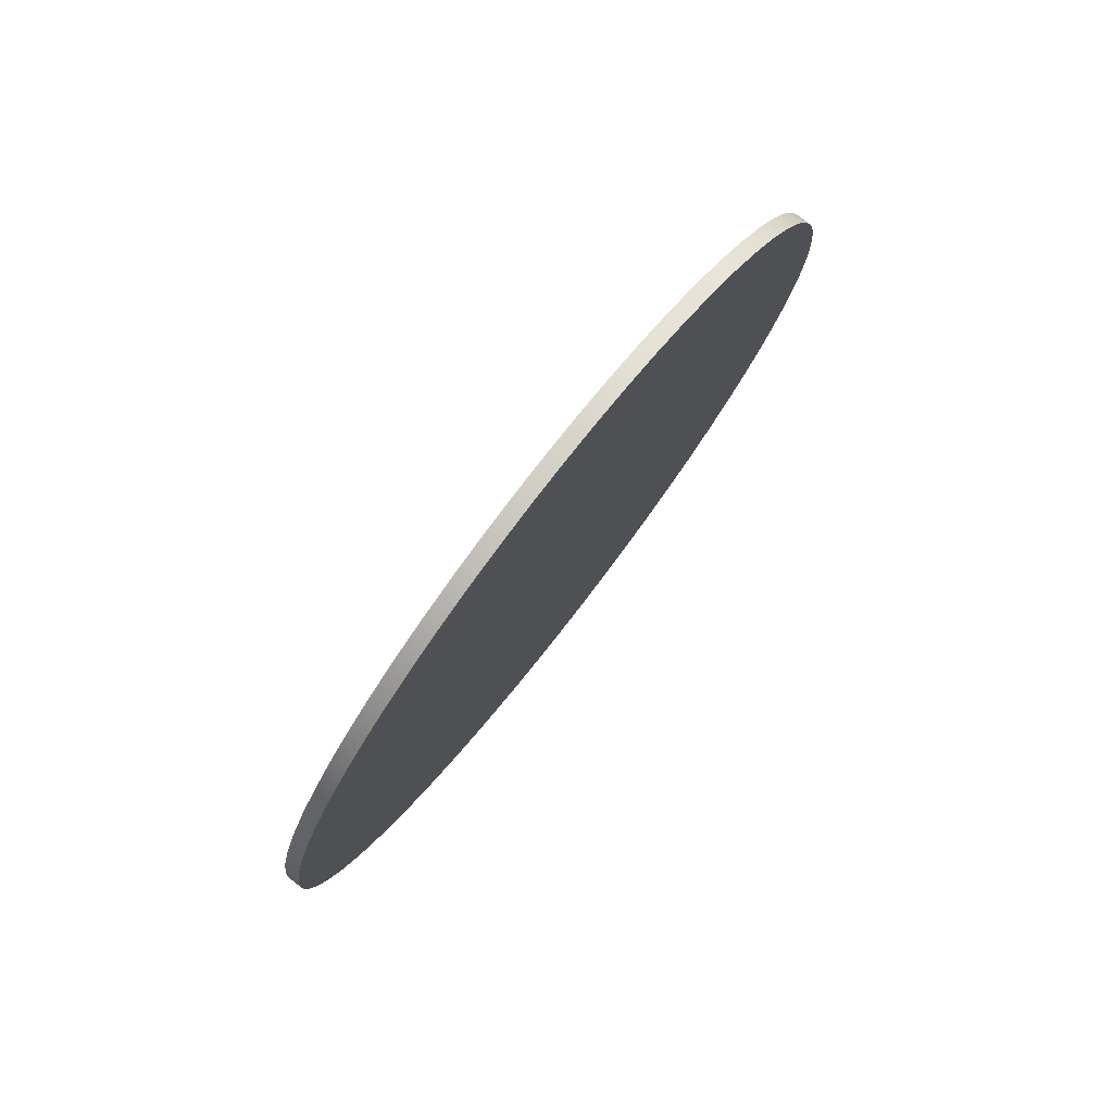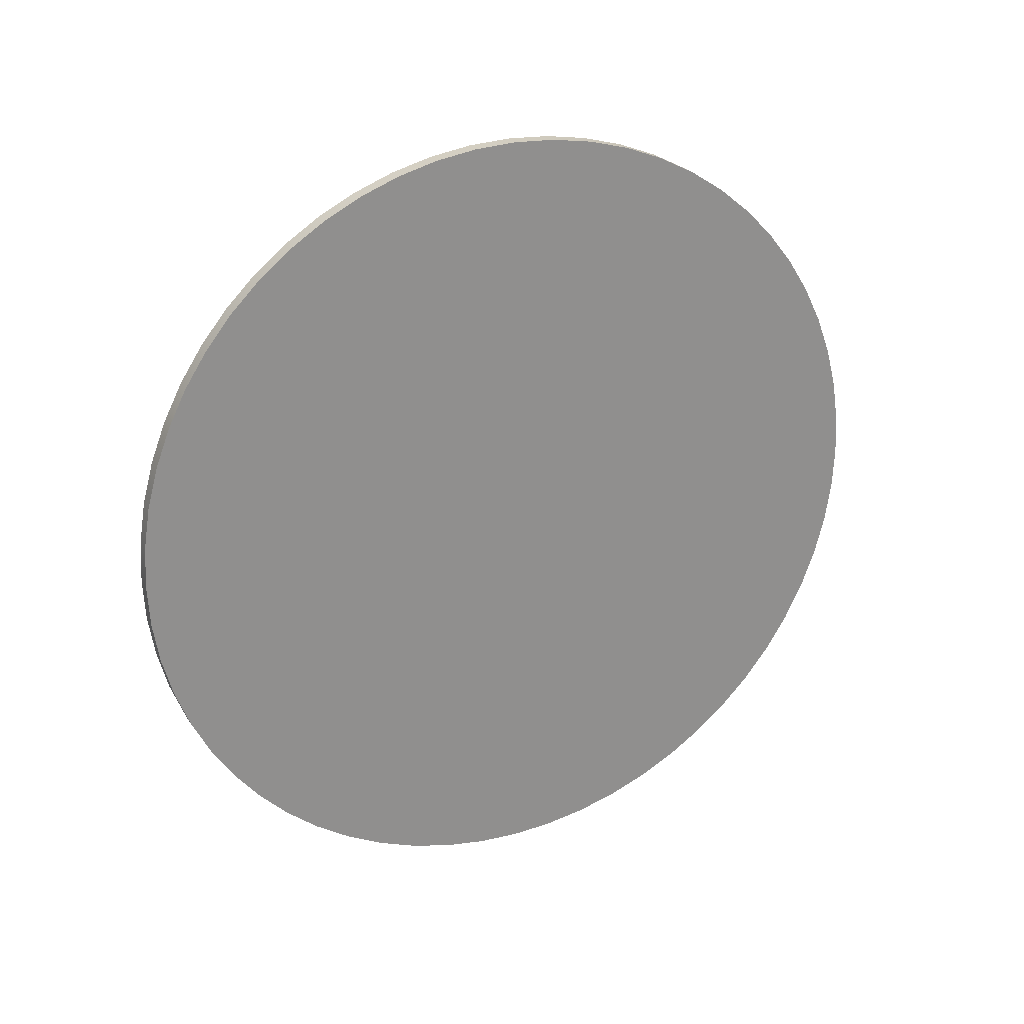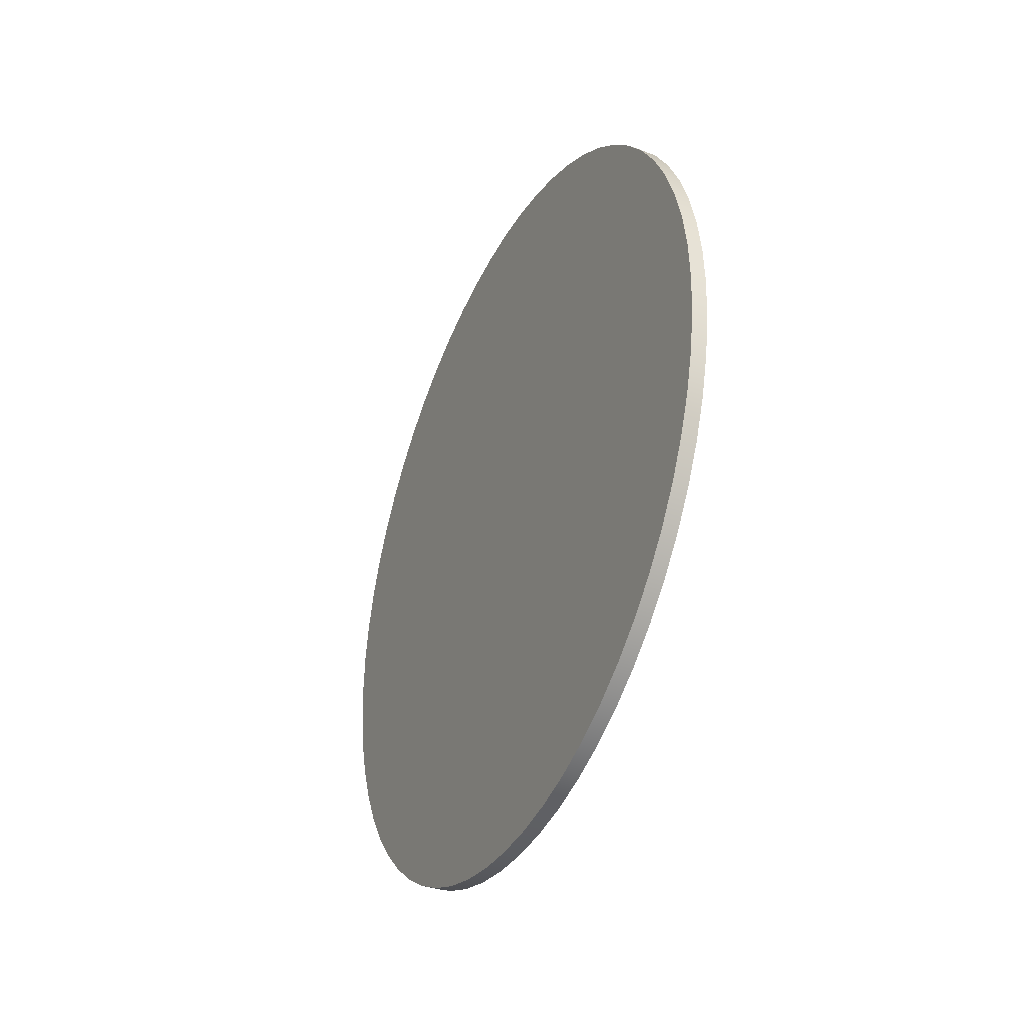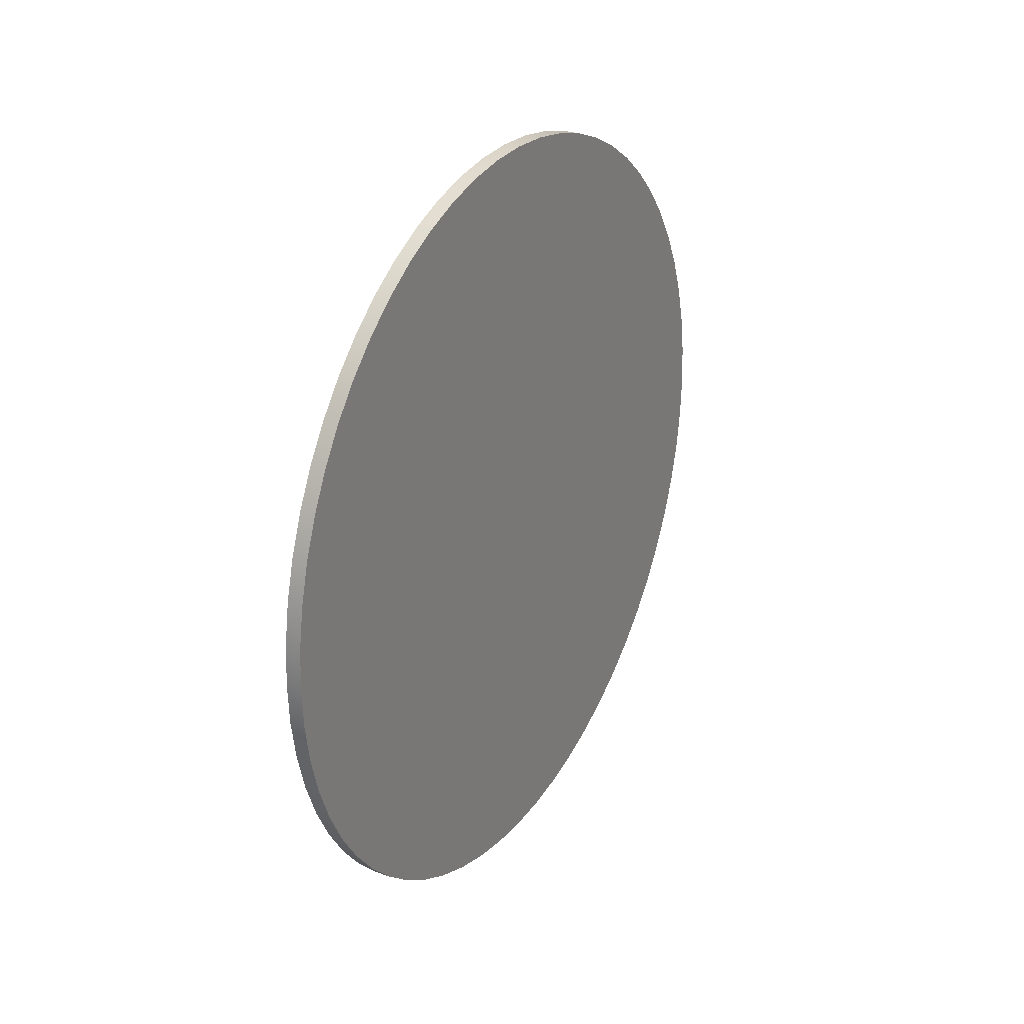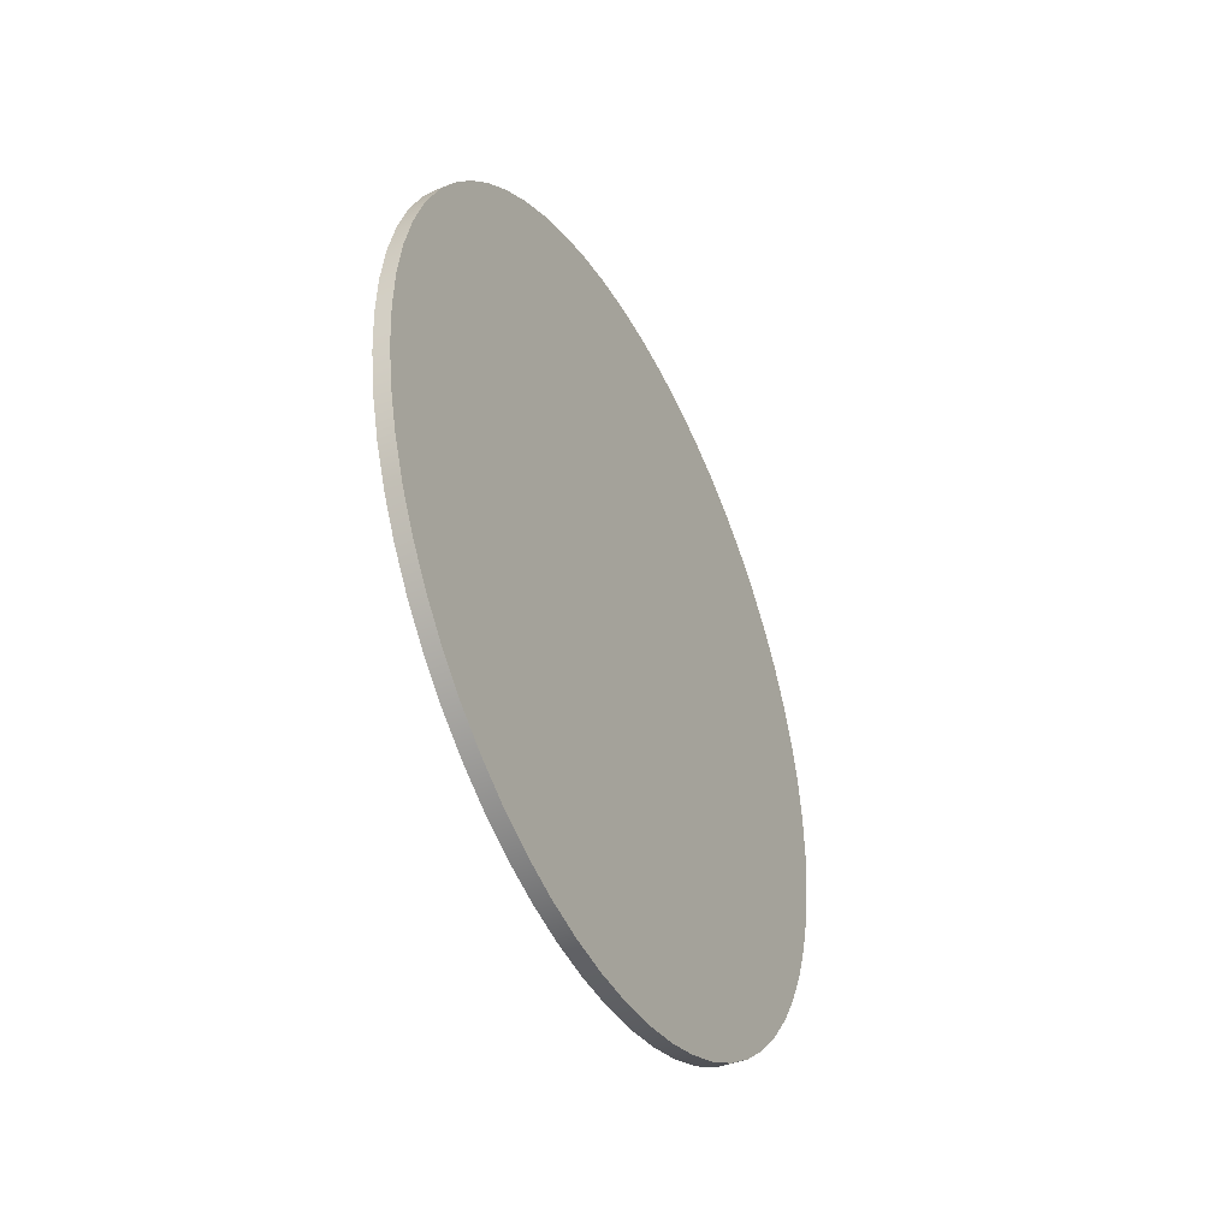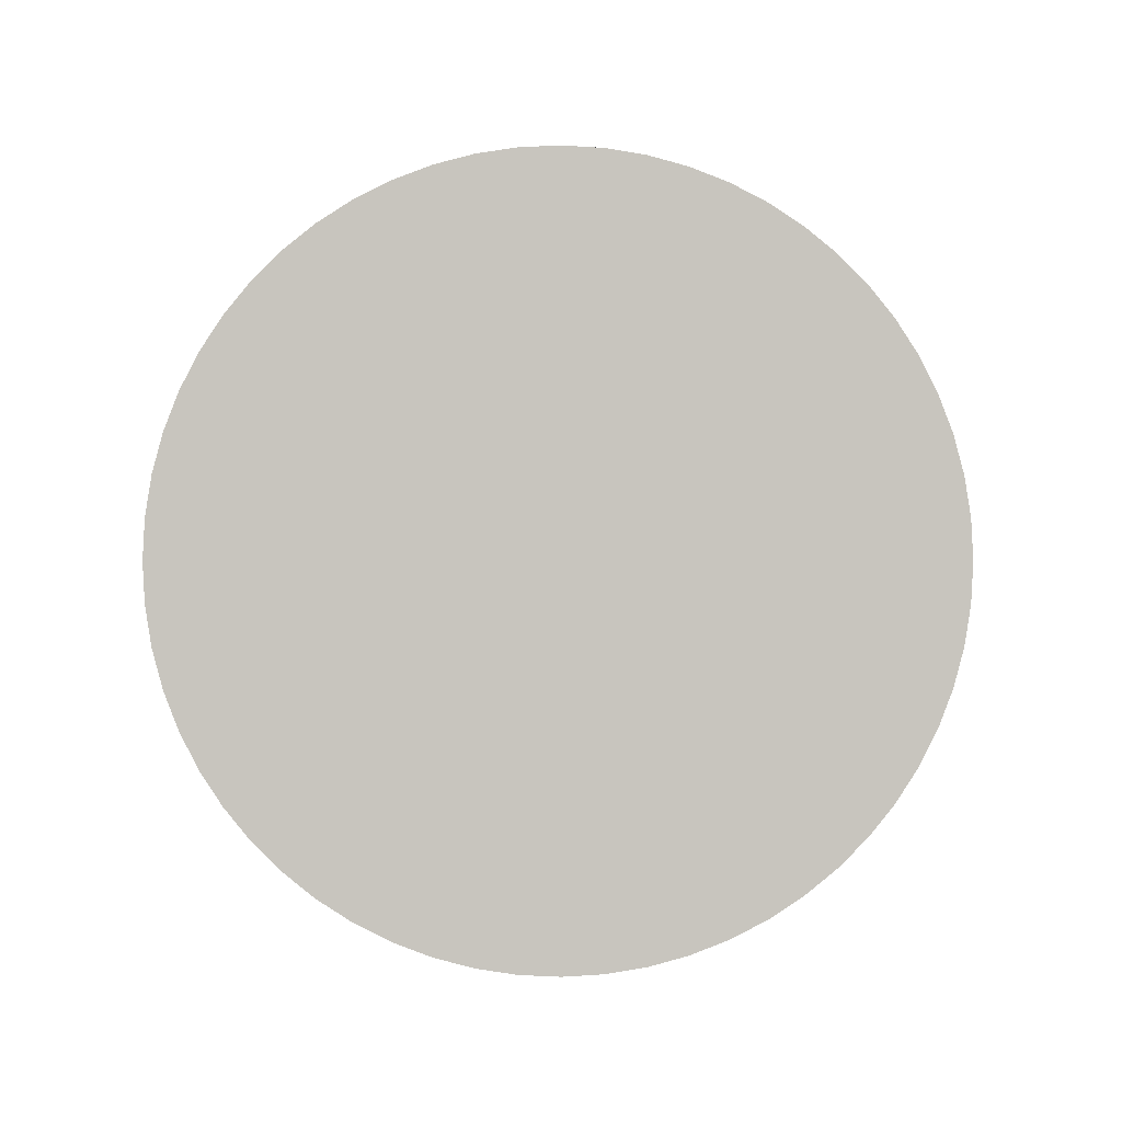
<metadata>
{"format":"obj","ext":"obj","renderer":"f3d","projection":"perspective","resolution":1024,"background":"white","views":[{"elev":78.5,"azim":38.0,"up":"+Z"},{"elev":24.9,"azim":64.8,"up":"+Z"},{"elev":-36.3,"azim":-25.3,"up":"+Z"},{"elev":27.4,"azim":29.7,"up":"+Z"},{"elev":-41.5,"azim":-153.3,"up":"+Y"},{"elev":-0.1,"azim":-92.6,"up":"+Y"}]}
</metadata>
<code>
v 0.9 -2.811e-15 22.95
v 0.9 2.399 22.82
v 0.9 4.772 22.45
v 0.9 7.092 21.83
v 0.9 9.335 20.97
v 0.9 11.48 19.88
v 0.9 13.49 18.57
v 0.9 15.36 17.06
v 0.9 17.06 15.36
v 0.9 18.57 13.49
v 0.9 19.88 11.48
v 0.9 20.97 9.335
v 0.9 21.83 7.092
v 0.9 22.45 4.772
v 0.9 22.82 2.399
v 0.9 22.95 -1.405e-15
v 0.9 22.82 -2.399
v 0.9 22.45 -4.772
v 0.9 21.83 -7.092
v 0.9 20.97 -9.335
v 0.9 19.88 -11.48
v 0.9 18.57 -13.49
v 0.9 17.06 -15.36
v 0.9 15.36 -17.06
v 0.9 13.49 -18.57
v 0.9 11.48 -19.88
v 0.9 9.335 -20.97
v 0.9 7.092 -21.83
v 0.9 4.772 -22.45
v 0.9 2.399 -22.82
v 0.9 0 -22.95
v 0.9 -2.399 -22.82
v 0.9 -4.772 -22.45
v 0.9 -7.092 -21.83
v 0.9 -9.335 -20.97
v 0.9 -11.48 -19.88
v 0.9 -13.49 -18.57
v 0.9 -15.36 -17.06
v 0.9 -17.06 -15.36
v 0.9 -18.57 -13.49
v 0.9 -19.88 -11.48
v 0.9 -20.97 -9.335
v 0.9 -21.83 -7.092
v 0.9 -22.45 -4.772
v 0.9 -22.82 -2.399
v 0.9 -22.95 -1.405e-15
v 0.9 -22.82 2.399
v 0.9 -22.45 4.772
v 0.9 -21.83 7.092
v 0.9 -20.97 9.335
v 0.9 -19.88 11.48
v 0.9 -18.57 13.49
v 0.9 -17.06 15.36
v 0.9 -15.36 17.06
v 0.9 -13.49 18.57
v 0.9 -11.48 19.88
v 0.9 -9.335 20.97
v 0.9 -7.092 21.83
v 0.9 -4.772 22.45
v 0.9 -2.399 22.82
v 0 -2.811e-15 22.95
v 0 -2.399 22.82
v 0 -4.772 22.45
v 0 -7.092 21.83
v 0 -9.335 20.97
v 0 -11.48 19.88
v 0 -13.49 18.57
v 0 -15.36 17.06
v 0 -17.06 15.36
v 0 -18.57 13.49
v 0 -19.88 11.48
v 0 -20.97 9.335
v 0 -21.83 7.092
v 0 -22.45 4.772
v 0 -22.82 2.399
v 0 -22.95 -1.405e-15
v 0 -22.82 -2.399
v 0 -22.45 -4.772
v 0 -21.83 -7.092
v 0 -20.97 -9.335
v 0 -19.88 -11.48
v 0 -18.57 -13.49
v 0 -17.06 -15.36
v 0 -15.36 -17.06
v 0 -13.49 -18.57
v 0 -11.48 -19.88
v 0 -9.335 -20.97
v 0 -7.092 -21.83
v 0 -4.772 -22.45
v 0 -2.399 -22.82
v 0 0 -22.95
v 0 2.399 -22.82
v 0 4.772 -22.45
v 0 7.092 -21.83
v 0 9.335 -20.97
v 0 11.48 -19.88
v 0 13.49 -18.57
v 0 15.36 -17.06
v 0 17.06 -15.36
v 0 18.57 -13.49
v 0 19.88 -11.48
v 0 20.97 -9.335
v 0 21.83 -7.092
v 0 22.45 -4.772
v 0 22.82 -2.399
v 0 22.95 -1.405e-15
v 0 22.82 2.399
v 0 22.45 4.772
v 0 21.83 7.092
v 0 20.97 9.335
v 0 19.88 11.48
v 0 18.57 13.49
v 0 17.06 15.36
v 0 15.36 17.06
v 0 13.49 18.57
v 0 11.48 19.88
v 0 9.335 20.97
v 0 7.092 21.83
v 0 4.772 22.45
v 0 2.399 22.82
v 0 -2.811e-15 22.95
v 0.9 -2.811e-15 22.95
v 0.9 -2.811e-15 22.95
v 0.9 -2.399 22.82
v 0.9 -4.772 22.45
v 0.9 -7.092 21.83
v 0.9 -9.335 20.97
v 0.9 -11.48 19.88
v 0.9 -13.49 18.57
v 0.9 -15.36 17.06
v 0.9 -17.06 15.36
v 0.9 -18.57 13.49
v 0.9 -19.88 11.48
v 0.9 -20.97 9.335
v 0.9 -21.83 7.092
v 0.9 -22.45 4.772
v 0.9 -22.82 2.399
v 0.9 -22.95 -1.405e-15
v 0.9 -22.82 -2.399
v 0.9 -22.45 -4.772
v 0.9 -21.83 -7.092
v 0.9 -20.97 -9.335
v 0.9 -19.88 -11.48
v 0.9 -18.57 -13.49
v 0.9 -17.06 -15.36
v 0.9 -15.36 -17.06
v 0.9 -13.49 -18.57
v 0.9 -11.48 -19.88
v 0.9 -9.335 -20.97
v 0.9 -7.092 -21.83
v 0.9 -4.772 -22.45
v 0.9 -2.399 -22.82
v 0.9 0 -22.95
v 0.9 2.399 -22.82
v 0.9 4.772 -22.45
v 0.9 7.092 -21.83
v 0.9 9.335 -20.97
v 0.9 11.48 -19.88
v 0.9 13.49 -18.57
v 0.9 15.36 -17.06
v 0.9 17.06 -15.36
v 0.9 18.57 -13.49
v 0.9 19.88 -11.48
v 0.9 20.97 -9.335
v 0.9 21.83 -7.092
v 0.9 22.45 -4.772
v 0.9 22.82 -2.399
v 0.9 22.95 -1.405e-15
v 0.9 22.82 2.399
v 0.9 22.45 4.772
v 0.9 21.83 7.092
v 0.9 20.97 9.335
v 0.9 19.88 11.48
v 0.9 18.57 13.49
v 0.9 17.06 15.36
v 0.9 15.36 17.06
v 0.9 13.49 18.57
v 0.9 11.48 19.88
v 0.9 9.335 20.97
v 0.9 7.092 21.83
v 0.9 4.772 22.45
v 0.9 2.399 22.82
v 0 -2.811e-15 22.95
v 0 2.399 22.82
v 0 4.772 22.45
v 0 7.092 21.83
v 0 9.335 20.97
v 0 11.48 19.88
v 0 13.49 18.57
v 0 15.36 17.06
v 0 17.06 15.36
v 0 18.57 13.49
v 0 19.88 11.48
v 0 20.97 9.335
v 0 21.83 7.092
v 0 22.45 4.772
v 0 22.82 2.399
v 0 22.95 -1.405e-15
v 0 22.82 -2.399
v 0 22.45 -4.772
v 0 21.83 -7.092
v 0 20.97 -9.335
v 0 19.88 -11.48
v 0 18.57 -13.49
v 0 17.06 -15.36
v 0 15.36 -17.06
v 0 13.49 -18.57
v 0 11.48 -19.88
v 0 9.335 -20.97
v 0 7.092 -21.83
v 0 4.772 -22.45
v 0 2.399 -22.82
v 0 0 -22.95
v 0 -2.399 -22.82
v 0 -4.772 -22.45
v 0 -7.092 -21.83
v 0 -9.335 -20.97
v 0 -11.48 -19.88
v 0 -13.49 -18.57
v 0 -15.36 -17.06
v 0 -17.06 -15.36
v 0 -18.57 -13.49
v 0 -19.88 -11.48
v 0 -20.97 -9.335
v 0 -21.83 -7.092
v 0 -22.45 -4.772
v 0 -22.82 -2.399
v 0 -22.95 -1.405e-15
v 0 -22.82 2.399
v 0 -22.45 4.772
v 0 -21.83 7.092
v 0 -20.97 9.335
v 0 -19.88 11.48
v 0 -18.57 13.49
v 0 -17.06 15.36
v 0 -15.36 17.06
v 0 -13.49 18.57
v 0 -11.48 19.88
v 0 -9.335 20.97
v 0 -7.092 21.83
v 0 -4.772 22.45
v 0 -2.399 22.82
g d9e6b700-e30a-11ea-96ed-54bf646e7e1f
f 2 120 1
f 1 120 121
f 122 61 60
f 60 61 62
f 60 62 59
f 59 62 63
f 59 63 58
f 58 63 64
f 58 64 57
f 57 64 65
f 57 65 56
f 56 65 66
f 56 66 55
f 55 66 67
f 55 67 54
f 54 67 68
f 54 68 53
f 53 68 69
f 53 69 52
f 52 69 70
f 52 70 51
f 51 70 71
f 51 71 50
f 50 71 72
f 50 72 49
f 49 72 73
f 49 73 48
f 48 73 74
f 48 74 47
f 47 74 75
f 47 75 46
f 46 75 76
f 46 76 45
f 45 76 77
f 45 77 44
f 44 77 78
f 44 78 43
f 43 78 79
f 43 79 42
f 42 79 80
f 42 80 41
f 41 80 81
f 41 81 40
f 40 81 82
f 40 82 39
f 39 82 83
f 39 83 38
f 38 83 84
f 38 84 37
f 37 84 85
f 37 85 36
f 36 85 86
f 36 86 35
f 35 86 87
f 35 87 34
f 34 87 88
f 34 88 33
f 33 88 89
f 33 89 32
f 32 89 90
f 32 90 31
f 31 90 91
f 31 91 30
f 30 91 92
f 30 92 29
f 29 92 93
f 29 93 28
f 28 93 94
f 28 94 27
f 27 94 95
f 27 95 26
f 26 95 96
f 26 96 25
f 25 96 97
f 25 97 24
f 24 97 98
f 24 98 23
f 23 98 99
f 23 99 22
f 22 99 100
f 22 100 21
f 21 100 101
f 21 101 20
f 20 101 102
f 20 102 19
f 19 102 103
f 19 103 18
f 18 103 104
f 18 104 17
f 17 104 105
f 17 105 16
f 16 105 106
f 16 106 15
f 15 106 107
f 15 107 14
f 14 107 108
f 14 108 13
f 13 108 109
f 13 109 12
f 12 109 110
f 12 110 11
f 11 110 111
f 11 111 10
f 10 111 112
f 10 112 9
f 9 112 113
f 9 113 8
f 8 113 114
f 8 114 7
f 7 114 115
f 7 115 6
f 6 115 116
f 6 116 5
f 5 116 117
f 5 117 4
f 4 117 118
f 4 118 3
f 3 118 119
f 3 119 2
f 2 119 120
g d9eecd10-e30a-11ea-97d4-54bf646e7e1f
f 124 152 123
f 123 152 153
f 123 153 182
f 182 153 154
f 182 154 181
f 181 154 155
f 181 155 180
f 180 155 156
f 180 156 179
f 179 156 157
f 179 157 178
f 178 157 158
f 178 158 177
f 177 158 159
f 177 159 176
f 176 159 160
f 176 160 175
f 175 160 161
f 175 161 174
f 174 161 162
f 174 162 173
f 173 162 163
f 173 163 172
f 172 163 164
f 172 164 171
f 171 164 165
f 171 165 170
f 170 165 166
f 170 166 169
f 169 166 167
f 169 167 168
f 152 124 151
f 151 124 125
f 151 125 150
f 150 125 126
f 150 126 149
f 149 126 127
f 149 127 148
f 148 127 128
f 148 128 147
f 147 128 129
f 147 129 146
f 146 129 130
f 146 130 145
f 145 130 131
f 145 131 144
f 144 131 132
f 144 132 143
f 143 132 133
f 143 133 142
f 142 133 134
f 142 134 141
f 141 134 135
f 141 135 140
f 140 135 136
f 140 136 139
f 139 136 137
f 139 137 138
g d9f53550-e30a-11ea-9223-54bf646e7e1f
f 184 212 183
f 183 212 213
f 183 213 242
f 242 213 214
f 242 214 241
f 241 214 215
f 241 215 240
f 240 215 216
f 240 216 239
f 239 216 217
f 239 217 238
f 238 217 218
f 238 218 237
f 237 218 219
f 237 219 236
f 236 219 220
f 236 220 235
f 235 220 221
f 235 221 234
f 234 221 222
f 234 222 233
f 233 222 223
f 233 223 232
f 232 223 224
f 232 224 231
f 231 224 225
f 231 225 230
f 230 225 226
f 230 226 229
f 229 226 227
f 229 227 228
f 212 184 211
f 211 184 185
f 211 185 210
f 210 185 186
f 210 186 209
f 209 186 187
f 209 187 208
f 208 187 188
f 208 188 207
f 207 188 189
f 207 189 206
f 206 189 190
f 206 190 205
f 205 190 191
f 205 191 204
f 204 191 192
f 204 192 203
f 203 192 193
f 203 193 202
f 202 193 194
f 202 194 201
f 201 194 195
f 201 195 200
f 200 195 196
f 200 196 199
f 199 196 197
f 199 197 198

</code>
